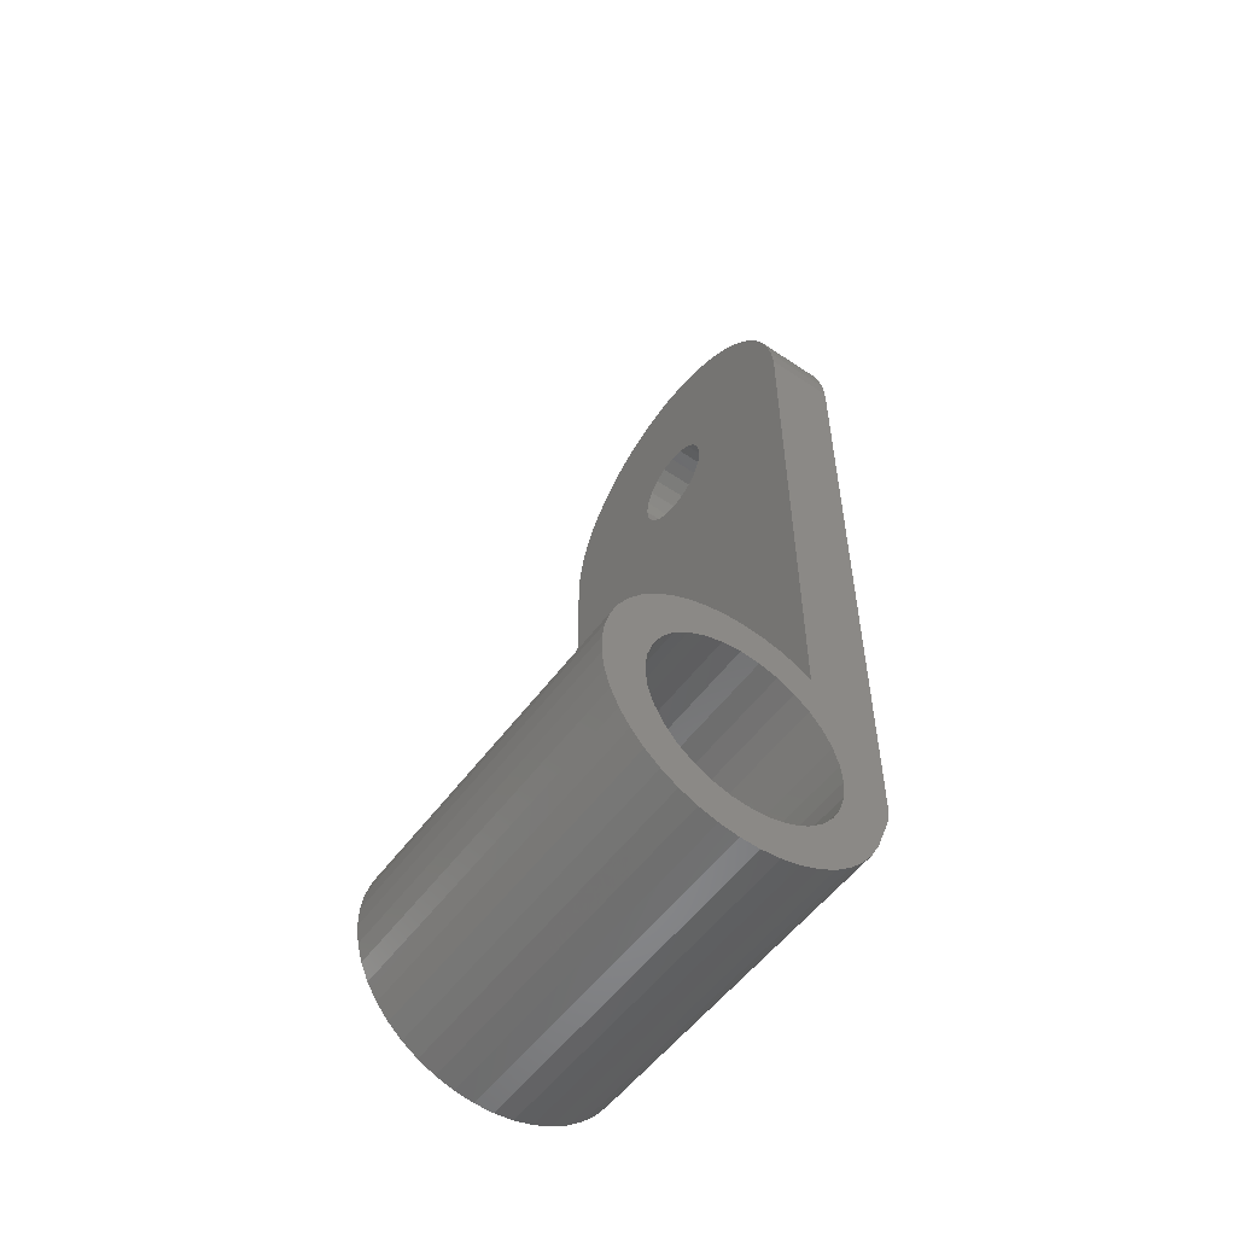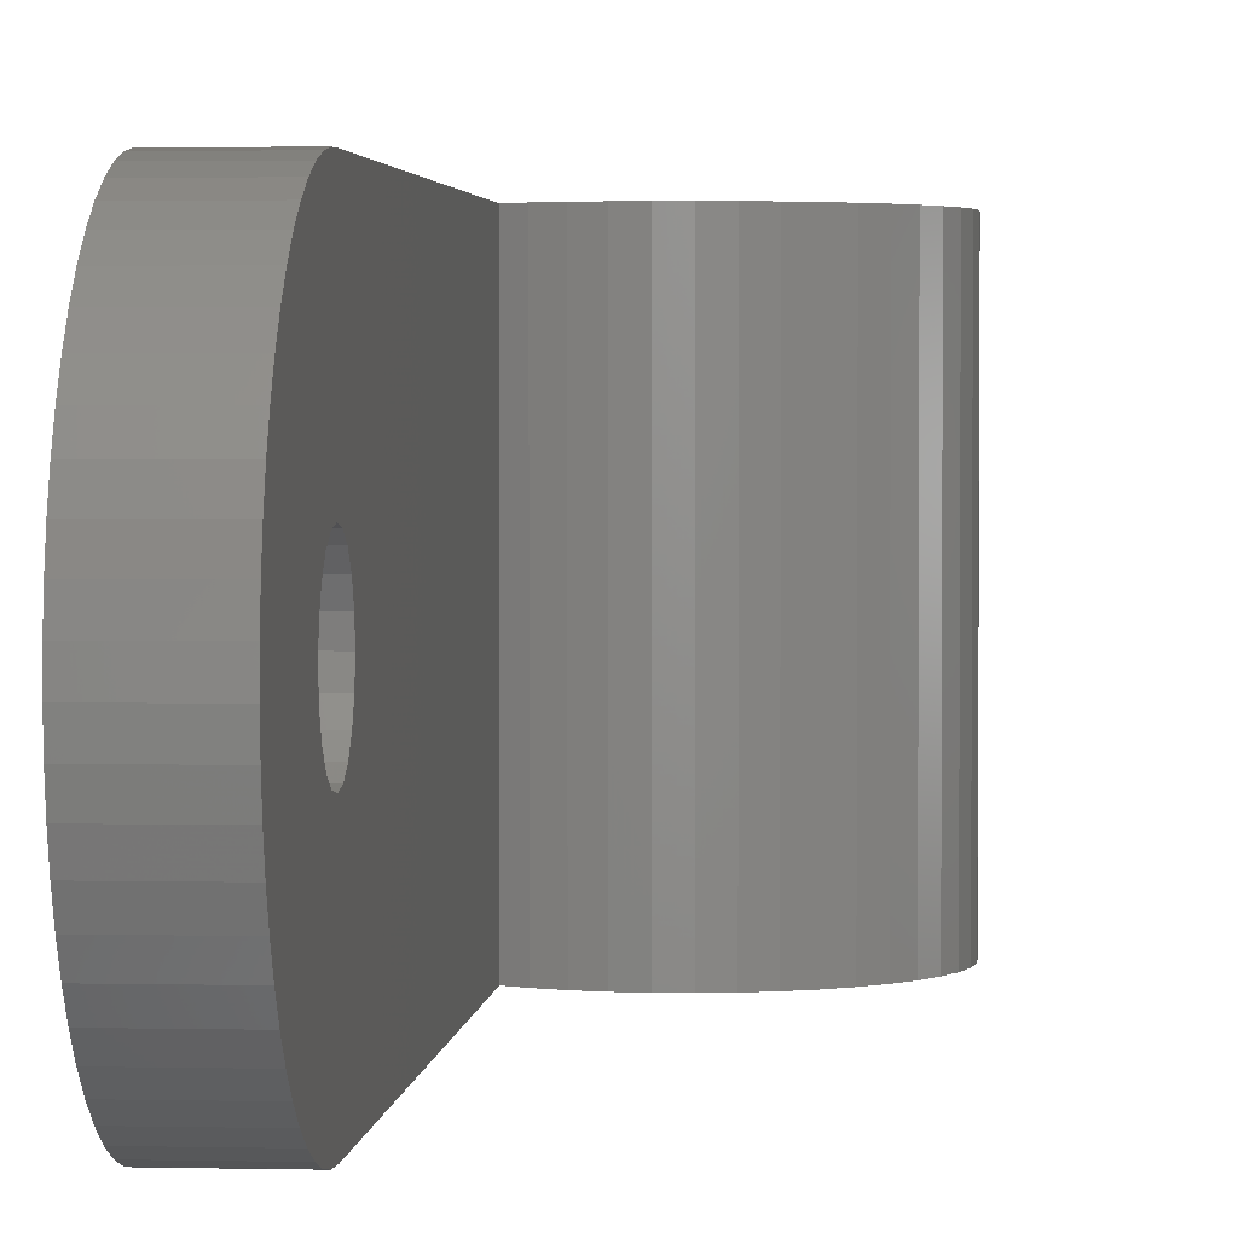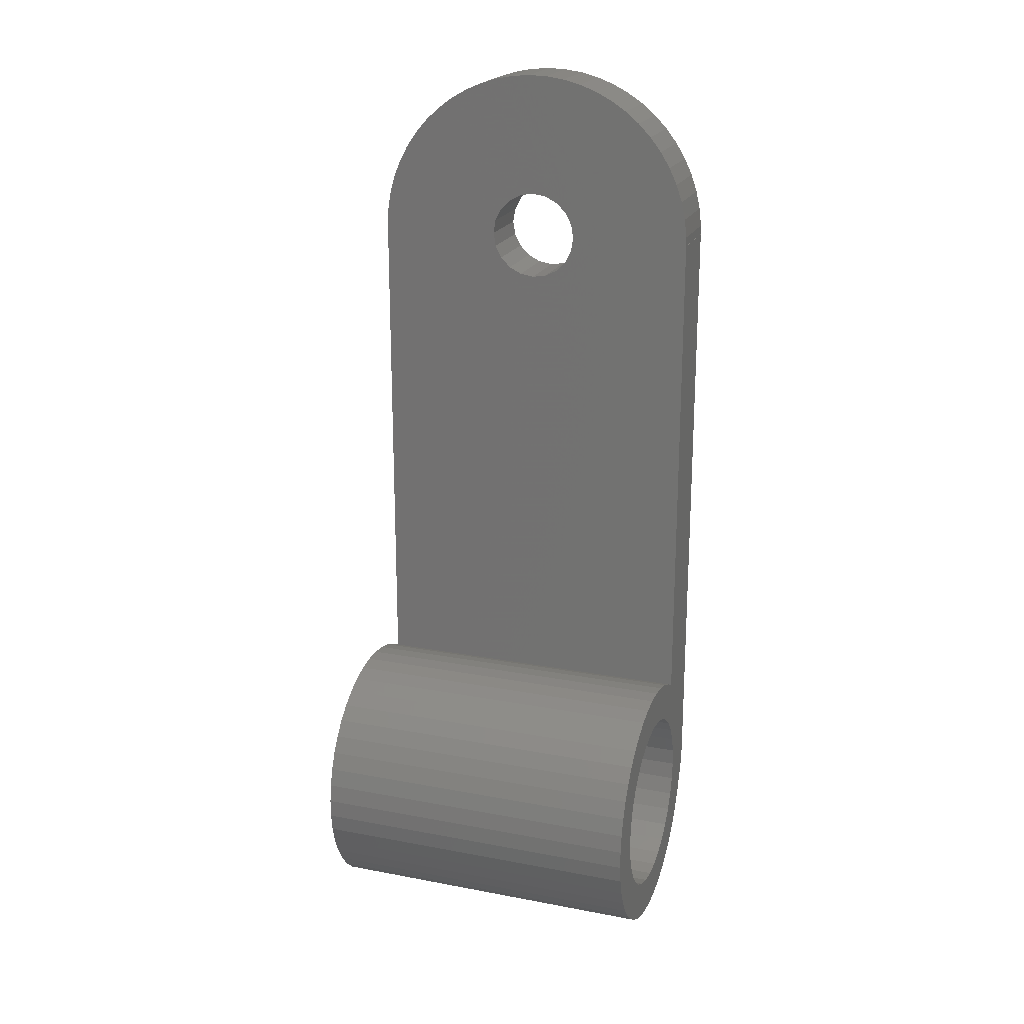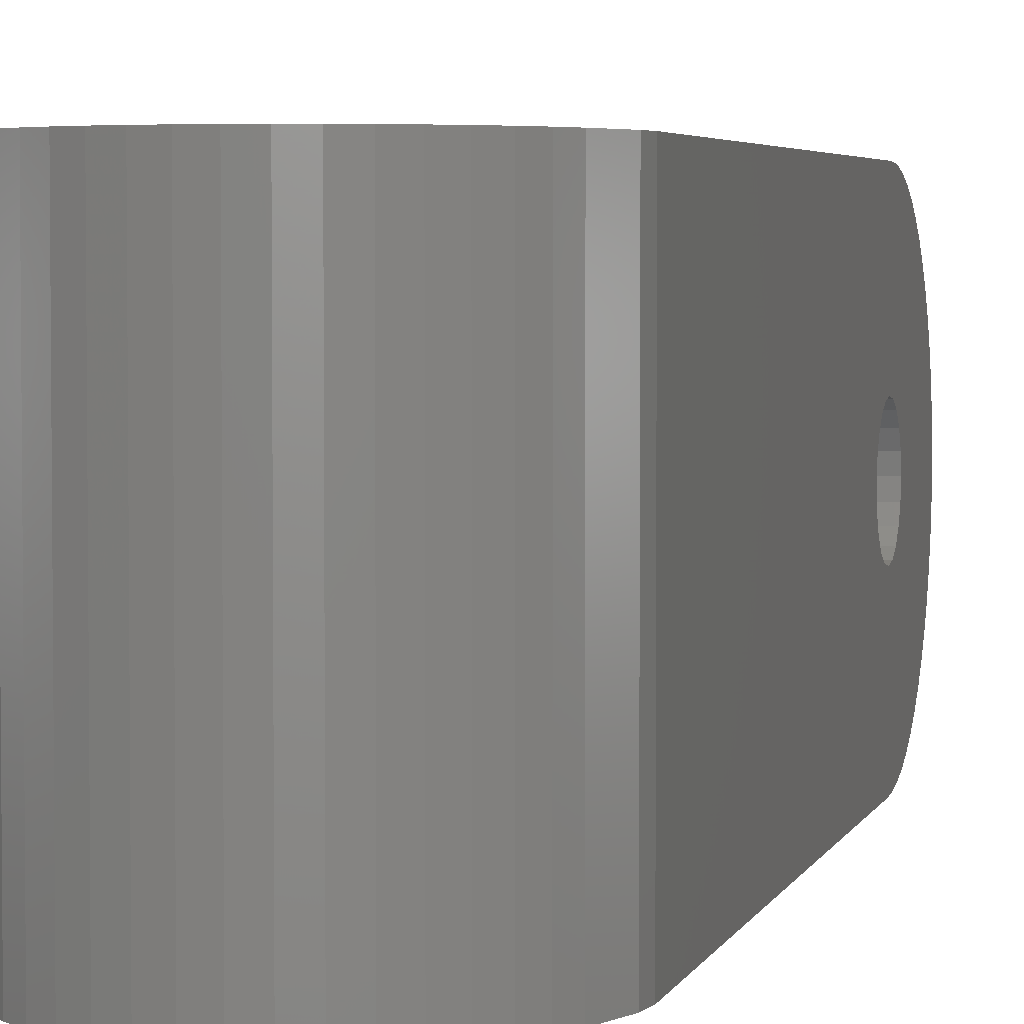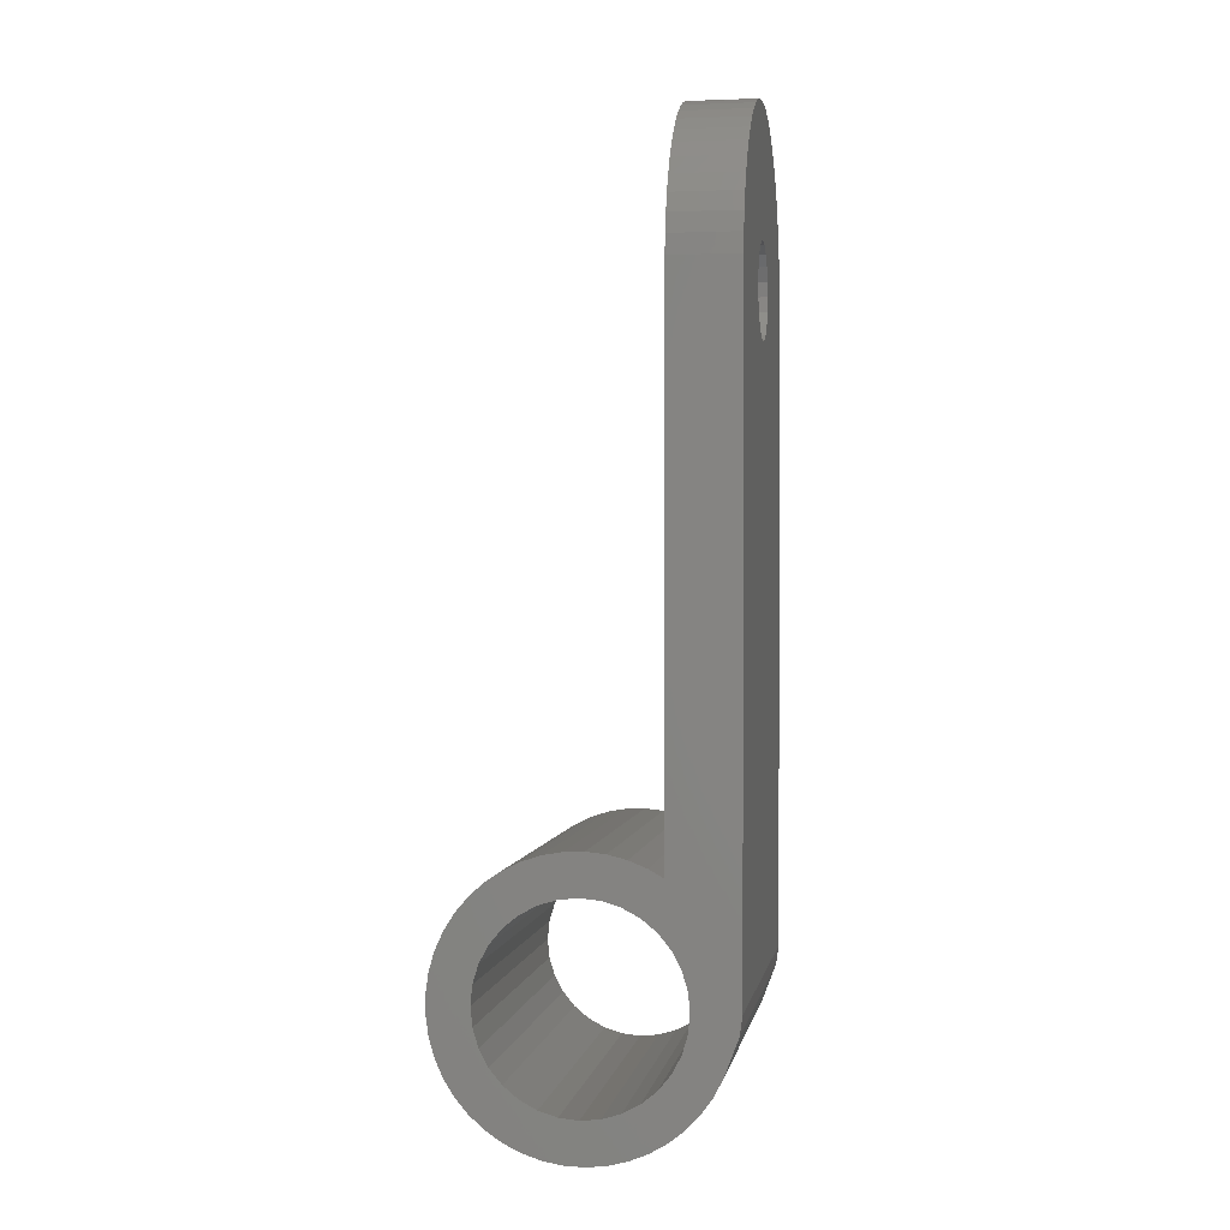
<metadata>
{"format":"stl","ext":"stl","renderer":"f3d","projection":"perspective","resolution":1024,"background":"white","views":[{"elev":-53.9,"azim":-35.6,"up":"+Y"},{"elev":2.6,"azim":-175.3,"up":"+Z"},{"elev":20.5,"azim":-71.0,"up":"+Y"},{"elev":3.7,"azim":13.4,"up":"+Z"},{"elev":1.1,"azim":9.4,"up":"+Y"}]}
</metadata>
<code>
# stl→obj: 242 verts, 488 faces
v -0.8588 -3.445 0
v -0.3711 -3.531 9
v -0.8588 -3.445 9
v -0.3711 -3.531 0
v -3.472 -0.7381 0
v -3.541 -0.2476 9
v -3.541 -0.2476 0
v -3.472 -0.7381 9
v 3.243 -1.444 9
v 3.602 -0.493 0
v 3.602 -0.493 9
v 3.243 -1.444 0
v 0.1239 -3.548 9
v 0.1239 -3.548 0
v -3.134 1.667 0
v -2.872 2.087 9
v -2.872 2.087 0
v -3.134 1.667 9
v -3.541 0.2476 0
v -3.472 0.7381 9
v -3.472 0.7381 0
v -3.541 0.2476 9
v -0.8588 3.445 0
v -1.33 3.292 9
v -0.8588 3.445 9
v -1.33 3.292 0
v 2.719 -2.282 9
v 3.011 -1.881 0
v 3.011 -1.881 9
v 2.719 -2.282 0
v -1.33 -3.292 0
v -1.33 -3.292 9
v -1.775 -3.074 0
v -1.775 -3.074 9
v -2.554 -2.466 0
v -2.872 -2.087 9
v -2.872 -2.087 0
v -2.554 -2.466 9
v 1.985 -2.943 0
v 2.375 -2.638 9
v 1.985 -2.943 9
v 2.375 -2.638 0
v 3.673 0 0
v 3.673 0 9
v -2.186 -2.797 9
v -2.186 -2.797 0
v 1.923 2.979 0
v 1.556 3.191 9
v 1.923 2.979 9
v 1.556 3.191 0
v 0.1239 3.548 0
v -0.3711 3.531 9
v 0.1239 3.548 9
v -0.3711 3.531 0
v 1.556 -3.191 0
v 1.556 -3.191 9
v -3.336 1.214 0
v -3.336 1.214 9
v 1.097 -3.376 0
v 1.097 -3.376 9
v -2.554 2.466 9
v -2.554 2.466 0
v -3.336 -1.214 0
v -3.336 -1.214 9
v 3.673 16.55 9
v 2.079 1.389 9
v 2.31 0.9567 9
v 2.452 0.4877 9
v 2.452 -0.4877 9
v 2.5 0 9
v 2.31 -0.9567 9
v 1.923 16.55 9
v 1.768 1.768 9
v 1.389 2.079 9
v 0.9567 2.31 9
v 1.097 3.376 9
v 0.4877 2.452 9
v 0.6165 3.496 9
v 0 2.5 9
v -0.4877 2.452 9
v -0.9567 2.31 9
v -1.775 3.074 9
v -1.389 2.079 9
v -2.186 2.797 9
v -1.768 1.768 9
v -2.079 1.389 9
v -2.31 0.9567 9
v 2.079 -1.389 9
v 1.768 -1.768 9
v 1.389 -2.079 9
v 0.9567 -2.31 9
v 0.4877 -2.452 9
v 0.6165 -3.496 9
v 0 -2.5 9
v -0.4877 -2.452 9
v -0.9567 -2.31 9
v -1.389 -2.079 9
v -1.768 -1.768 9
v -2.079 -1.389 9
v -3.134 -1.667 9
v -2.31 -0.9567 9
v -2.452 -0.4877 9
v -2.5 0 9
v -2.452 0.4877 9
v -3.134 -1.667 0
v 0.6165 -3.496 0
v 1.768 1.768 0
v 2.079 1.389 0
v 1.389 2.079 0
v 0.9567 2.31 0
v 1.097 3.376 0
v 0.4877 2.452 0
v 0.6165 3.496 0
v 0 2.5 0
v -0.4877 2.452 0
v -0.9567 2.31 0
v -1.775 3.074 0
v -1.389 2.079 0
v -2.186 2.797 0
v -1.768 1.768 0
v -2.079 1.389 0
v -2.31 0.9567 0
v -2.452 0.4877 0
v -2.5 0 0
v -2.31 -0.9567 0
v -2.452 -0.4877 0
v 2.452 -0.4877 0
v 2.5 0 0
v 1.768 -1.768 0
v 2.31 -0.9567 0
v 2.079 -1.389 0
v 1.389 -2.079 0
v 0.9567 -2.31 0
v 0.4877 -2.452 0
v 0 -2.5 0
v -0.4877 -2.452 0
v -0.9567 -2.31 0
v -1.389 -2.079 0
v -1.768 -1.768 0
v -2.079 -1.389 0
v 2.452 0.4877 0
v 2.31 0.9567 0
v 3.673 16.55 0
v 1.923 16.55 0
v 3.673 15.58 5.205
v 3.673 16.55 8.993
v 3.673 16.18 5.641
v 3.673 16.55 5.7
v 3.673 15.84 5.471
v 3.673 15.41 4.871
v 3.673 15.35 4.5
v 3.673 20.97 5.363
v 3.673 17.69 4.871
v 3.673 17.75 4.5
v 3.673 18.24 8.669
v 3.673 17.52 5.205
v 3.673 16.92 5.641
v 3.673 17.77 8.83
v 3.673 17.29 8.939
v 3.673 17.26 5.471
v 3.673 16.8 8.993
v 3.673 21.05 4.376
v 3.673 21.03 4.872
v 3.673 21.01 3.882
v 3.673 20.84 5.843
v 3.673 17.69 4.129
v 3.673 20.67 6.308
v 3.673 20.91 3.395
v 3.673 20.45 6.75
v 3.673 20.76 2.922
v 3.673 20.18 7.165
v 3.673 20.57 2.468
v 3.673 19.86 7.548
v 3.673 17.52 3.795
v 3.673 19.51 7.893
v 3.673 20.32 2.039
v 3.673 19.11 8.198
v 3.673 20.02 1.639
v 3.673 18.69 8.458
v 3.673 19.69 1.274
v 3.673 17.26 3.529
v 3.673 19.31 0.9489
v 3.673 18.91 0.6664
v 3.673 18.47 0.4304
v 3.673 16.92 3.359
v 3.673 18.01 0.2438
v 3.673 17.53 0.1089
v 3.673 17.05 0.02731
v 3.673 16.55 3.3
v 3.673 16.18 3.359
v 3.673 15.84 3.529
v 3.673 15.58 3.795
v 3.673 15.41 4.129
v 1.923 17.75 4.5
v 1.923 21.05 4.376
v 1.923 21.01 3.882
v 1.923 21.03 4.872
v 1.923 17.69 4.129
v 1.923 20.91 3.395
v 1.923 20.97 5.363
v 1.923 20.76 2.922
v 1.923 17.69 4.871
v 1.923 20.57 2.468
v 1.923 20.84 5.843
v 1.923 17.52 3.795
v 1.923 20.32 2.039
v 1.923 20.67 6.308
v 1.923 20.02 1.639
v 1.923 20.45 6.75
v 1.923 19.69 1.274
v 1.923 17.52 5.205
v 1.923 17.26 3.529
v 1.923 19.31 0.9489
v 1.923 20.18 7.165
v 1.923 18.91 0.6664
v 1.923 19.86 7.548
v 1.923 18.47 0.4304
v 1.923 17.26 5.471
v 1.923 16.92 3.359
v 1.923 18.01 0.2438
v 1.923 19.51 7.893
v 1.923 19.11 8.198
v 1.923 17.53 0.1089
v 1.923 17.05 0.02731
v 1.923 16.55 3.3
v 1.923 16.18 3.359
v 1.923 15.84 3.529
v 1.923 15.58 3.795
v 1.923 15.41 4.129
v 1.923 15.35 4.5
v 1.923 18.69 8.458
v 1.923 16.92 5.641
v 1.923 18.24 8.669
v 1.923 17.77 8.83
v 1.923 17.29 8.939
v 1.923 16.55 5.7
v 1.923 16.8 8.993
v 1.923 16.55 8.993
v 1.923 16.18 5.641
v 1.923 15.84 5.471
v 1.923 15.58 5.205
v 1.923 15.41 4.871
f 1 2 3
f 2 1 4
f 5 6 7
f 6 5 8
f 9 10 11
f 10 9 12
f 4 13 2
f 13 4 14
f 15 16 17
f 16 15 18
f 19 20 21
f 20 19 22
f 23 24 25
f 24 23 26
f 27 28 29
f 28 27 30
f 7 22 19
f 22 7 6
f 31 3 32
f 3 31 1
f 33 32 34
f 32 33 31
f 35 36 37
f 36 35 38
f 39 40 41
f 40 39 42
f 11 43 44
f 43 11 10
f 35 45 38
f 45 35 46
f 47 48 49
f 48 47 50
f 29 12 9
f 12 29 28
f 51 52 53
f 52 51 54
f 55 41 56
f 41 55 39
f 57 18 15
f 18 57 58
f 59 56 60
f 56 59 55
f 17 61 62
f 61 17 16
f 63 8 5
f 8 63 64
f 49 44 65
f 66 44 49
f 67 44 66
f 68 44 67
f 69 11 70
f 71 9 69
f 11 69 9
f 44 70 11
f 70 44 68
f 49 65 72
f 49 73 66
f 74 49 48
f 49 74 73
f 75 48 76
f 48 75 74
f 77 76 78
f 76 77 75
f 53 77 78
f 53 79 77
f 52 79 53
f 52 80 79
f 25 80 52
f 25 81 80
f 24 81 25
f 82 81 24
f 81 82 83
f 84 83 82
f 83 84 85
f 61 85 84
f 16 85 61
f 85 16 86
f 86 18 87
f 18 86 16
f 9 71 29
f 88 29 71
f 29 88 27
f 89 27 88
f 27 89 40
f 90 40 89
f 40 90 41
f 41 90 56
f 91 56 90
f 56 91 60
f 92 60 91
f 60 92 93
f 92 13 93
f 94 13 92
f 94 2 13
f 95 2 94
f 95 3 2
f 96 3 95
f 96 32 3
f 34 96 97
f 45 97 98
f 96 34 32
f 36 98 99
f 97 45 34
f 100 99 101
f 64 101 102
f 98 38 45
f 6 102 103
f 58 87 18
f 87 58 104
f 98 36 38
f 20 104 58
f 99 100 36
f 22 104 20
f 101 64 100
f 104 22 103
f 102 8 64
f 6 103 22
f 102 6 8
f 21 58 57
f 58 21 20
f 105 64 63
f 64 105 100
f 40 30 27
f 30 40 42
f 106 60 93
f 60 106 59
f 14 93 13
f 93 14 106
f 107 47 108
f 109 47 107
f 47 109 50
f 110 50 109
f 50 110 111
f 112 111 110
f 111 112 113
f 112 51 113
f 114 51 112
f 114 54 51
f 115 54 114
f 115 23 54
f 116 23 115
f 116 26 23
f 117 116 118
f 119 118 120
f 116 117 26
f 17 120 121
f 118 119 117
f 15 121 122
f 57 122 123
f 120 62 119
f 19 123 124
f 63 125 105
f 125 63 126
f 120 17 62
f 5 126 63
f 121 15 17
f 7 126 5
f 122 57 15
f 126 7 124
f 123 21 57
f 19 124 7
f 123 19 21
f 10 127 128
f 129 30 42
f 28 130 127
f 28 131 130
f 132 42 39
f 30 129 131
f 132 39 55
f 42 132 129
f 133 55 59
f 55 133 132
f 134 59 106
f 59 134 133
f 14 134 106
f 14 135 134
f 4 135 14
f 4 136 135
f 1 136 4
f 1 137 136
f 31 137 1
f 33 137 31
f 137 33 138
f 46 138 33
f 138 46 139
f 35 139 46
f 37 139 35
f 139 37 140
f 140 105 125
f 105 140 37
f 128 43 10
f 127 10 12
f 127 12 28
f 131 28 30
f 43 128 141
f 43 141 142
f 43 142 108
f 43 108 47
f 43 47 143
f 143 47 144
f 119 61 84
f 61 119 62
f 46 34 45
f 34 46 33
f 54 25 52
f 25 54 23
f 113 53 78
f 53 113 51
f 50 76 48
f 76 50 111
f 117 84 82
f 84 117 119
f 111 78 76
f 78 111 113
f 26 82 24
f 82 26 117
f 37 100 105
f 100 37 36
f 114 77 79
f 77 114 112
f 141 67 142
f 67 141 68
f 128 68 141
f 68 128 70
f 142 66 108
f 66 142 67
f 120 83 85
f 83 120 118
f 108 73 107
f 73 108 66
f 86 120 85
f 120 86 121
f 99 125 101
f 125 99 140
f 131 71 130
f 71 131 88
f 116 80 81
f 80 116 115
f 133 92 91
f 92 133 134
f 109 73 74
f 73 109 107
f 115 79 80
f 79 115 114
f 129 90 89
f 90 129 132
f 132 91 90
f 91 132 133
f 138 98 97
f 98 138 139
f 129 88 131
f 88 129 89
f 103 123 104
f 123 103 124
f 118 81 83
f 81 118 116
f 110 74 75
f 74 110 109
f 112 75 77
f 75 112 110
f 104 122 87
f 122 104 123
f 134 94 92
f 94 134 135
f 87 121 86
f 121 87 122
f 130 69 127
f 69 130 71
f 127 70 128
f 70 127 69
f 101 126 102
f 126 101 125
f 102 124 103
f 124 102 126
f 98 140 99
f 140 98 139
f 137 97 96
f 97 137 138
f 135 95 94
f 95 135 136
f 136 96 95
f 96 136 137
f 145 146 65
f 146 147 148
f 146 149 147
f 146 145 149
f 44 145 65
f 150 44 151
f 145 44 150
f 152 153 154
f 155 156 153
f 157 158 159
f 155 160 156
f 155 157 160
f 148 159 161
f 148 161 146
f 159 148 157
f 154 162 163
f 154 163 152
f 162 154 164
f 153 152 165
f 166 164 154
f 153 165 167
f 164 166 168
f 153 167 169
f 168 166 170
f 153 169 171
f 170 166 172
f 153 171 173
f 174 172 166
f 153 173 175
f 172 174 176
f 153 175 177
f 176 174 178
f 153 177 179
f 178 174 180
f 153 179 155
f 181 180 174
f 157 155 158
f 180 181 182
f 182 181 183
f 183 181 184
f 185 184 181
f 184 185 186
f 186 185 187
f 187 185 188
f 189 188 185
f 189 143 188
f 190 143 189
f 191 143 190
f 192 143 191
f 43 192 193
f 43 151 44
f 151 43 193
f 192 43 143
f 194 195 196
f 195 194 197
f 198 196 199
f 197 194 200
f 198 199 201
f 202 200 194
f 198 201 203
f 200 202 204
f 205 203 206
f 204 202 207
f 205 206 208
f 207 202 209
f 205 208 210
f 211 209 202
f 212 210 213
f 209 211 214
f 212 213 215
f 214 211 216
f 212 215 217
f 218 216 211
f 219 217 220
f 216 218 221
f 221 218 222
f 196 198 194
f 219 220 223
f 203 205 198
f 210 212 205
f 219 223 224
f 217 219 212
f 225 224 144
f 224 225 219
f 144 226 225
f 144 227 226
f 144 228 227
f 47 228 144
f 229 47 230
f 228 47 229
f 222 218 231
f 232 231 218
f 231 232 233
f 233 232 234
f 234 232 235
f 236 235 232
f 235 236 237
f 236 238 237
f 239 238 236
f 240 238 239
f 241 238 240
f 49 238 241
f 49 241 242
f 49 230 47
f 230 49 242
f 238 49 72
f 146 72 65
f 72 146 238
f 224 187 188
f 187 224 223
f 180 208 178
f 208 180 210
f 213 180 182
f 180 213 210
f 164 195 162
f 195 164 196
f 215 182 183
f 182 215 213
f 152 204 165
f 204 152 200
f 217 183 184
f 183 217 215
f 167 209 169
f 209 167 207
f 162 197 163
f 197 162 195
f 221 177 175
f 177 221 222
f 176 203 172
f 203 176 206
f 144 188 143
f 188 144 224
f 178 206 176
f 206 178 208
f 169 214 171
f 214 169 209
f 216 175 173
f 175 216 221
f 223 186 187
f 186 223 220
f 220 184 186
f 184 220 217
f 165 207 167
f 207 165 204
f 233 158 155
f 158 233 234
f 237 146 161
f 146 237 238
f 234 159 158
f 159 234 235
f 172 201 170
f 201 172 203
f 163 200 152
f 200 163 197
f 171 216 173
f 216 171 214
f 168 196 164
f 196 168 199
f 235 161 159
f 161 235 237
f 231 155 179
f 155 231 233
f 170 199 168
f 199 170 201
f 222 179 177
f 179 222 231
f 194 153 202
f 153 194 154
f 239 148 147
f 148 239 236
f 219 189 185
f 189 219 225
f 192 229 193
f 229 192 228
f 212 185 181
f 185 212 219
f 227 192 191
f 192 227 228
f 205 181 174
f 181 205 212
f 218 156 160
f 156 218 211
f 205 166 198
f 166 205 174
f 150 241 145
f 241 150 242
f 226 191 190
f 191 226 227
f 236 157 148
f 157 236 232
f 193 230 151
f 230 193 229
f 225 190 189
f 190 225 226
f 240 147 149
f 147 240 239
f 198 154 194
f 154 198 166
f 202 156 211
f 156 202 153
f 151 242 150
f 242 151 230
f 241 149 145
f 149 241 240
f 232 160 157
f 160 232 218

</code>
